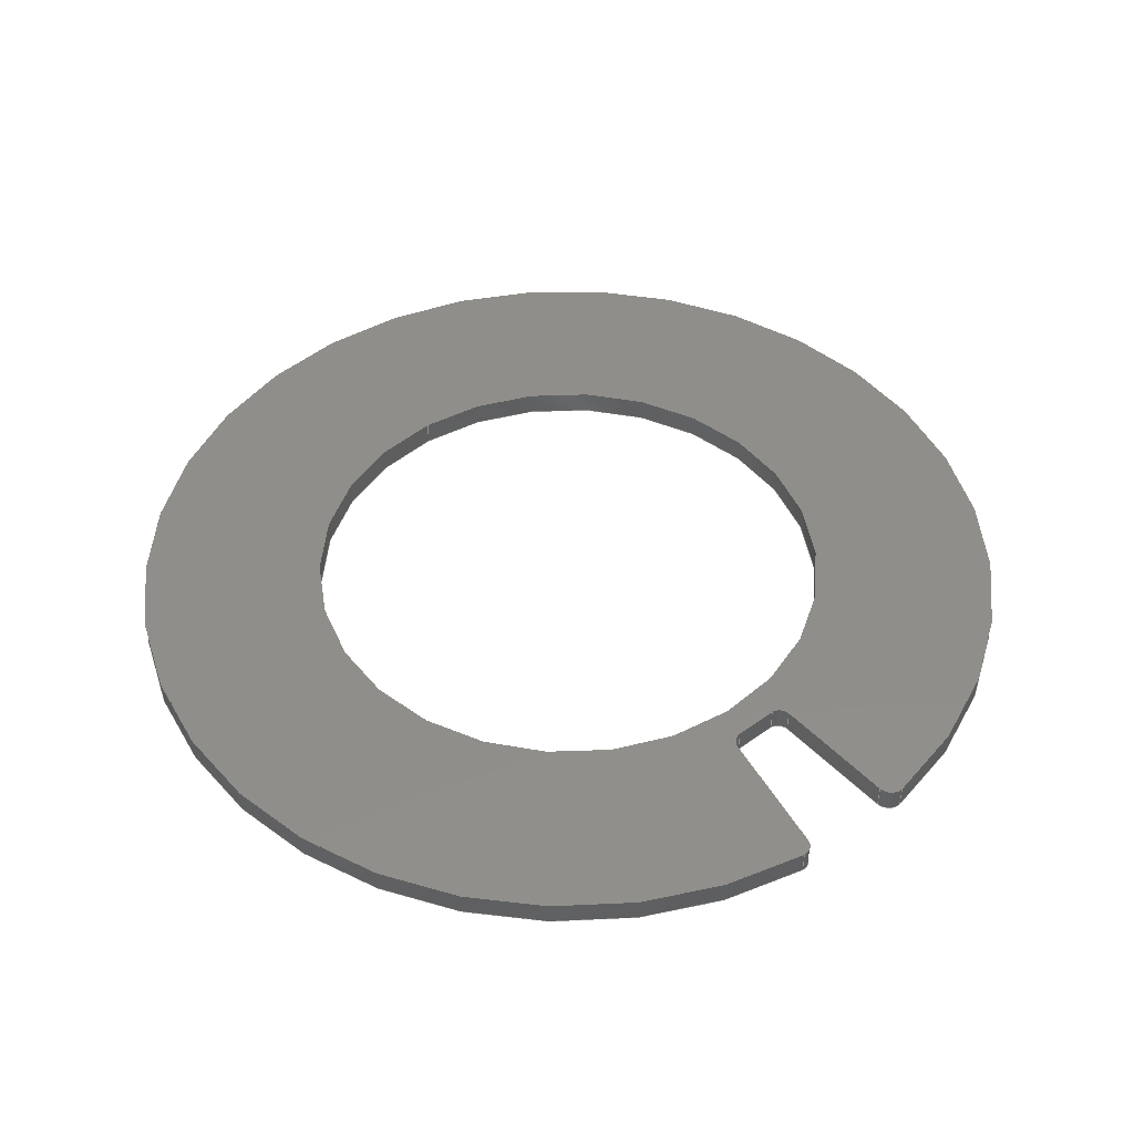
<metadata>
{"format":"step","ext":"step","renderer":"f3d","projection":"perspective","resolution":1024,"background":"white","views":[{"elev":46.1,"azim":-126.9,"up":"+Z"}]}
</metadata>
<code>
ISO-10303-21;
DATA;
#1 = APPLICATION_PROTOCOL_DEFINITION('international standard',
  'automotive_design',2000,#2);
#2 = APPLICATION_CONTEXT(
  'core data for automotive mechanical design processes');
#3 = SHAPE_DEFINITION_REPRESENTATION(#4,#10);
#4 = PRODUCT_DEFINITION_SHAPE('','',#5);
#5 = PRODUCT_DEFINITION('design','',#6,#9);
#6 = PRODUCT_DEFINITION_FORMATION('','',#7);
#7 = PRODUCT('pcb-transformer-isolator 1','pcb-transformer-isolator 1',
  '',(#8));
#8 = PRODUCT_CONTEXT('',#2,'mechanical');
#9 = PRODUCT_DEFINITION_CONTEXT('part definition',#2,'design');
#10 = SHAPE_REPRESENTATION('',(#11,#15),#19);
#11 = AXIS2_PLACEMENT_3D('',#12,#13,#14);
#12 = CARTESIAN_POINT('',(0,0,0));
#13 = DIRECTION('',(0,0,1));
#14 = DIRECTION('',(1,0,-0));
#15 = AXIS2_PLACEMENT_3D('',#16,#17,#18);
#16 = CARTESIAN_POINT('',(0,0,0));
#17 = DIRECTION('',(0,0,1));
#18 = DIRECTION('',(1,0,-0));
#19 = ( GEOMETRIC_REPRESENTATION_CONTEXT(3) 
GLOBAL_UNCERTAINTY_ASSIGNED_CONTEXT((#23)) GLOBAL_UNIT_ASSIGNED_CONTEXT(
(#20,#21,#22)) REPRESENTATION_CONTEXT('Context #1',
  '3D Context with UNIT and UNCERTAINTY') );
#20 = ( LENGTH_UNIT() NAMED_UNIT(*) SI_UNIT(.MILLI.,.METRE.) );
#21 = ( NAMED_UNIT(*) PLANE_ANGLE_UNIT() SI_UNIT($,.RADIAN.) );
#22 = ( NAMED_UNIT(*) SI_UNIT($,.STERADIAN.) SOLID_ANGLE_UNIT() );
#23 = UNCERTAINTY_MEASURE_WITH_UNIT(LENGTH_MEASURE(1e-07),#20,
  'distance_accuracy_value','confusion accuracy');
#24 = PRODUCT_RELATED_PRODUCT_CATEGORY('part',$,(#7));
#25 = SHAPE_DEFINITION_REPRESENTATION(#26,#32);
#26 = PRODUCT_DEFINITION_SHAPE('','',#27);
#27 = PRODUCT_DEFINITION('design','',#28,#31);
#28 = PRODUCT_DEFINITION_FORMATION('','',#29);
#29 = PRODUCT('pcb-transformer-isolator_PCB',
  'pcb-transformer-isolator_PCB','',(#30));
#30 = PRODUCT_CONTEXT('',#2,'mechanical');
#31 = PRODUCT_DEFINITION_CONTEXT('part definition',#2,'design');
#32 = ADVANCED_BREP_SHAPE_REPRESENTATION('',(#11,#33),#430);
#33 = MANIFOLD_SOLID_BREP('',#34);
#34 = CLOSED_SHELL('',(#35,#77,#108,#141,#172,#205,#236,#269,#300,#333,
    #355,#388,#409));
#35 = ADVANCED_FACE('',(#36),#72,.T.);
#36 = FACE_BOUND('',#37,.T.);
#37 = EDGE_LOOP('',(#38,#48,#57,#65));
#38 = ORIENTED_EDGE('',*,*,#39,.T.);
#39 = EDGE_CURVE('',#40,#42,#44,.T.);
#40 = VERTEX_POINT('',#41);
#41 = CARTESIAN_POINT('',(-10.95,1.344,0));
#42 = VERTEX_POINT('',#43);
#43 = CARTESIAN_POINT('',(-10.95,1.344,0.6));
#44 = LINE('',#45,#46);
#45 = CARTESIAN_POINT('',(-10.95,1.344,0));
#46 = VECTOR('',#47,1);
#47 = DIRECTION('',(0,0,1));
#48 = ORIENTED_EDGE('',*,*,#49,.T.);
#49 = EDGE_CURVE('',#42,#50,#52,.T.);
#50 = VERTEX_POINT('',#51);
#51 = CARTESIAN_POINT('',(-10.89,-1.79,0.6));
#52 = CIRCLE('',#53,10.99);
#53 = AXIS2_PLACEMENT_3D('',#54,#55,#56);
#54 = CARTESIAN_POINT('',(-0.04027,-9.558e-07,0.6));
#55 = DIRECTION('',(0,0,-1));
#56 = DIRECTION('',(-0.9925,0.1222,-0));
#57 = ORIENTED_EDGE('',*,*,#58,.F.);
#58 = EDGE_CURVE('',#59,#50,#61,.T.);
#59 = VERTEX_POINT('',#60);
#60 = CARTESIAN_POINT('',(-10.89,-1.79,0));
#61 = LINE('',#62,#63);
#62 = CARTESIAN_POINT('',(-10.89,-1.79,0));
#63 = VECTOR('',#64,1);
#64 = DIRECTION('',(0,0,1));
#65 = ORIENTED_EDGE('',*,*,#66,.F.);
#66 = EDGE_CURVE('',#40,#59,#67,.T.);
#67 = CIRCLE('',#68,10.99);
#68 = AXIS2_PLACEMENT_3D('',#69,#70,#71);
#69 = CARTESIAN_POINT('',(-0.04027,-9.558e-07,0));
#70 = DIRECTION('',(0,0,-1));
#71 = DIRECTION('',(-0.9925,0.1222,-0));
#72 = CYLINDRICAL_SURFACE('',#73,10.99);
#73 = AXIS2_PLACEMENT_3D('',#74,#75,#76);
#74 = CARTESIAN_POINT('',(-0.04027,-9.558e-07,0));
#75 = DIRECTION('',(0,0,-1));
#76 = DIRECTION('',(-0.9925,0.1222,-0));
#77 = ADVANCED_FACE('',(#78),#103,.T.);
#78 = FACE_BOUND('',#79,.T.);
#79 = EDGE_LOOP('',(#80,#81,#89,#97));
#80 = ORIENTED_EDGE('',*,*,#58,.T.);
#81 = ORIENTED_EDGE('',*,*,#82,.T.);
#82 = EDGE_CURVE('',#50,#83,#85,.T.);
#83 = VERTEX_POINT('',#84);
#84 = CARTESIAN_POINT('',(-10.89,-1.79,0.6));
#85 = LINE('',#86,#87);
#86 = CARTESIAN_POINT('',(-10.89,-1.79,0.6));
#87 = VECTOR('',#88,1);
#88 = DIRECTION('',(1,0,0));
#89 = ORIENTED_EDGE('',*,*,#90,.F.);
#90 = EDGE_CURVE('',#91,#83,#93,.T.);
#91 = VERTEX_POINT('',#92);
#92 = CARTESIAN_POINT('',(-10.89,-1.79,0));
#93 = LINE('',#94,#95);
#94 = CARTESIAN_POINT('',(-10.89,-1.79,0));
#95 = VECTOR('',#96,1);
#96 = DIRECTION('',(0,0,1));
#97 = ORIENTED_EDGE('',*,*,#98,.F.);
#98 = EDGE_CURVE('',#59,#91,#99,.T.);
#99 = LINE('',#100,#101);
#100 = CARTESIAN_POINT('',(-10.89,-1.79,0));
#101 = VECTOR('',#102,1);
#102 = DIRECTION('',(1,0,0));
#103 = PLANE('',#104);
#104 = AXIS2_PLACEMENT_3D('',#105,#106,#107);
#105 = CARTESIAN_POINT('',(-10.89,-1.79,0));
#106 = DIRECTION('',(0,1,0));
#107 = DIRECTION('',(1,0,0));
#108 = ADVANCED_FACE('',(#109),#136,.T.);
#109 = FACE_BOUND('',#110,.T.);
#110 = EDGE_LOOP('',(#111,#112,#121,#129));
#111 = ORIENTED_EDGE('',*,*,#90,.T.);
#112 = ORIENTED_EDGE('',*,*,#113,.T.);
#113 = EDGE_CURVE('',#83,#114,#116,.T.);
#114 = VERTEX_POINT('',#115);
#115 = CARTESIAN_POINT('',(-10.57,-1.383,0.6));
#116 = CIRCLE('',#117,0.3697);
#117 = AXIS2_PLACEMENT_3D('',#118,#119,#120);
#118 = CARTESIAN_POINT('',(-10.52,-1.749,0.6));
#119 = DIRECTION('',(0,0,-1));
#120 = DIRECTION('',(-0.9939,-0.1106,-0));
#121 = ORIENTED_EDGE('',*,*,#122,.F.);
#122 = EDGE_CURVE('',#123,#114,#125,.T.);
#123 = VERTEX_POINT('',#124);
#124 = CARTESIAN_POINT('',(-10.57,-1.383,0));
#125 = LINE('',#126,#127);
#126 = CARTESIAN_POINT('',(-10.57,-1.383,0));
#127 = VECTOR('',#128,1);
#128 = DIRECTION('',(0,0,1));
#129 = ORIENTED_EDGE('',*,*,#130,.F.);
#130 = EDGE_CURVE('',#91,#123,#131,.T.);
#131 = CIRCLE('',#132,0.3697);
#132 = AXIS2_PLACEMENT_3D('',#133,#134,#135);
#133 = CARTESIAN_POINT('',(-10.52,-1.749,0));
#134 = DIRECTION('',(0,0,-1));
#135 = DIRECTION('',(-0.9939,-0.1106,-0));
#136 = CYLINDRICAL_SURFACE('',#137,0.3697);
#137 = AXIS2_PLACEMENT_3D('',#138,#139,#140);
#138 = CARTESIAN_POINT('',(-10.52,-1.749,0));
#139 = DIRECTION('',(0,0,-1));
#140 = DIRECTION('',(-0.9939,-0.1106,-0));
#141 = ADVANCED_FACE('',(#142),#167,.T.);
#142 = FACE_BOUND('',#143,.T.);
#143 = EDGE_LOOP('',(#144,#145,#153,#161));
#144 = ORIENTED_EDGE('',*,*,#122,.T.);
#145 = ORIENTED_EDGE('',*,*,#146,.T.);
#146 = EDGE_CURVE('',#114,#147,#149,.T.);
#147 = VERTEX_POINT('',#148);
#148 = CARTESIAN_POINT('',(-7.482,-1.184,0.6));
#149 = LINE('',#150,#151);
#150 = CARTESIAN_POINT('',(-10.57,-1.383,0.6));
#151 = VECTOR('',#152,1);
#152 = DIRECTION('',(0.9979,0.0643,0));
#153 = ORIENTED_EDGE('',*,*,#154,.F.);
#154 = EDGE_CURVE('',#155,#147,#157,.T.);
#155 = VERTEX_POINT('',#156);
#156 = CARTESIAN_POINT('',(-7.482,-1.184,0));
#157 = LINE('',#158,#159);
#158 = CARTESIAN_POINT('',(-7.482,-1.184,0));
#159 = VECTOR('',#160,1);
#160 = DIRECTION('',(0,0,1));
#161 = ORIENTED_EDGE('',*,*,#162,.F.);
#162 = EDGE_CURVE('',#123,#155,#163,.T.);
#163 = LINE('',#164,#165);
#164 = CARTESIAN_POINT('',(-10.57,-1.383,0));
#165 = VECTOR('',#166,1);
#166 = DIRECTION('',(0.9979,0.0643,0));
#167 = PLANE('',#168);
#168 = AXIS2_PLACEMENT_3D('',#169,#170,#171);
#169 = CARTESIAN_POINT('',(-10.57,-1.383,0));
#170 = DIRECTION('',(-0.0643,0.9979,0));
#171 = DIRECTION('',(0.9979,0.0643,0));
#172 = ADVANCED_FACE('',(#173),#200,.F.);
#173 = FACE_BOUND('',#174,.T.);
#174 = EDGE_LOOP('',(#175,#176,#185,#193));
#175 = ORIENTED_EDGE('',*,*,#154,.T.);
#176 = ORIENTED_EDGE('',*,*,#177,.T.);
#177 = EDGE_CURVE('',#147,#178,#180,.T.);
#178 = VERTEX_POINT('',#179);
#179 = CARTESIAN_POINT('',(-7.196,-0.88,0.6));
#180 = CIRCLE('',#181,0.3041);
#181 = AXIS2_PLACEMENT_3D('',#182,#183,#184);
#182 = CARTESIAN_POINT('',(-7.5,-0.88,0.6));
#183 = DIRECTION('',(0,0,1));
#184 = DIRECTION('',(0.05873,-0.9983,0));
#185 = ORIENTED_EDGE('',*,*,#186,.F.);
#186 = EDGE_CURVE('',#187,#178,#189,.T.);
#187 = VERTEX_POINT('',#188);
#188 = CARTESIAN_POINT('',(-7.196,-0.88,0));
#189 = LINE('',#190,#191);
#190 = CARTESIAN_POINT('',(-7.196,-0.88,0));
#191 = VECTOR('',#192,1);
#192 = DIRECTION('',(0,0,1));
#193 = ORIENTED_EDGE('',*,*,#194,.F.);
#194 = EDGE_CURVE('',#155,#187,#195,.T.);
#195 = CIRCLE('',#196,0.3041);
#196 = AXIS2_PLACEMENT_3D('',#197,#198,#199);
#197 = CARTESIAN_POINT('',(-7.5,-0.88,0));
#198 = DIRECTION('',(0,0,1));
#199 = DIRECTION('',(0.05873,-0.9983,0));
#200 = CYLINDRICAL_SURFACE('',#201,0.3041);
#201 = AXIS2_PLACEMENT_3D('',#202,#203,#204);
#202 = CARTESIAN_POINT('',(-7.5,-0.88,0));
#203 = DIRECTION('',(-0,-0,-1));
#204 = DIRECTION('',(0.05873,-0.9983,0));
#205 = ADVANCED_FACE('',(#206),#231,.T.);
#206 = FACE_BOUND('',#207,.T.);
#207 = EDGE_LOOP('',(#208,#209,#217,#225));
#208 = ORIENTED_EDGE('',*,*,#186,.T.);
#209 = ORIENTED_EDGE('',*,*,#210,.T.);
#210 = EDGE_CURVE('',#178,#211,#213,.T.);
#211 = VERTEX_POINT('',#212);
#212 = CARTESIAN_POINT('',(-7.245,0.2,0.6));
#213 = LINE('',#214,#215);
#214 = CARTESIAN_POINT('',(-7.196,-0.88,0.6));
#215 = VECTOR('',#216,1);
#216 = DIRECTION('',(-0.04545,0.999,0));
#217 = ORIENTED_EDGE('',*,*,#218,.F.);
#218 = EDGE_CURVE('',#219,#211,#221,.T.);
#219 = VERTEX_POINT('',#220);
#220 = CARTESIAN_POINT('',(-7.245,0.2,0));
#221 = LINE('',#222,#223);
#222 = CARTESIAN_POINT('',(-7.245,0.2,0));
#223 = VECTOR('',#224,1);
#224 = DIRECTION('',(0,0,1));
#225 = ORIENTED_EDGE('',*,*,#226,.F.);
#226 = EDGE_CURVE('',#187,#219,#227,.T.);
#227 = LINE('',#228,#229);
#228 = CARTESIAN_POINT('',(-7.196,-0.88,0));
#229 = VECTOR('',#230,1);
#230 = DIRECTION('',(-0.04545,0.999,0));
#231 = PLANE('',#232);
#232 = AXIS2_PLACEMENT_3D('',#233,#234,#235);
#233 = CARTESIAN_POINT('',(-7.196,-0.88,0));
#234 = DIRECTION('',(-0.999,-0.04545,0));
#235 = DIRECTION('',(-0.04545,0.999,0));
#236 = ADVANCED_FACE('',(#237),#264,.F.);
#237 = FACE_BOUND('',#238,.T.);
#238 = EDGE_LOOP('',(#239,#240,#249,#257));
#239 = ORIENTED_EDGE('',*,*,#218,.T.);
#240 = ORIENTED_EDGE('',*,*,#241,.T.);
#241 = EDGE_CURVE('',#211,#242,#244,.T.);
#242 = VERTEX_POINT('',#243);
#243 = CARTESIAN_POINT('',(-7.562,0.524,0.6));
#244 = CIRCLE('',#245,0.3672);
#245 = AXIS2_PLACEMENT_3D('',#246,#247,#248);
#246 = CARTESIAN_POINT('',(-7.61,0.16,0.6));
#247 = DIRECTION('',(0,0,1));
#248 = DIRECTION('',(0.994,0.1089,-0));
#249 = ORIENTED_EDGE('',*,*,#250,.F.);
#250 = EDGE_CURVE('',#251,#242,#253,.T.);
#251 = VERTEX_POINT('',#252);
#252 = CARTESIAN_POINT('',(-7.562,0.524,0));
#253 = LINE('',#254,#255);
#254 = CARTESIAN_POINT('',(-7.562,0.524,0));
#255 = VECTOR('',#256,1);
#256 = DIRECTION('',(0,0,1));
#257 = ORIENTED_EDGE('',*,*,#258,.F.);
#258 = EDGE_CURVE('',#219,#251,#259,.T.);
#259 = CIRCLE('',#260,0.3672);
#260 = AXIS2_PLACEMENT_3D('',#261,#262,#263);
#261 = CARTESIAN_POINT('',(-7.61,0.16,0));
#262 = DIRECTION('',(0,0,1));
#263 = DIRECTION('',(0.994,0.1089,-0));
#264 = CYLINDRICAL_SURFACE('',#265,0.3672);
#265 = AXIS2_PLACEMENT_3D('',#266,#267,#268);
#266 = CARTESIAN_POINT('',(-7.61,0.16,0));
#267 = DIRECTION('',(-0,-0,-1));
#268 = DIRECTION('',(0.994,0.1089,-0));
#269 = ADVANCED_FACE('',(#270),#295,.T.);
#270 = FACE_BOUND('',#271,.T.);
#271 = EDGE_LOOP('',(#272,#273,#281,#289));
#272 = ORIENTED_EDGE('',*,*,#250,.T.);
#273 = ORIENTED_EDGE('',*,*,#274,.T.);
#274 = EDGE_CURVE('',#242,#275,#277,.T.);
#275 = VERTEX_POINT('',#276);
#276 = CARTESIAN_POINT('',(-10.7,1.01,0.6));
#277 = LINE('',#278,#279);
#278 = CARTESIAN_POINT('',(-7.562,0.524,0.6));
#279 = VECTOR('',#280,1);
#280 = DIRECTION('',(-0.9882,0.153,0));
#281 = ORIENTED_EDGE('',*,*,#282,.F.);
#282 = EDGE_CURVE('',#283,#275,#285,.T.);
#283 = VERTEX_POINT('',#284);
#284 = CARTESIAN_POINT('',(-10.7,1.01,0));
#285 = LINE('',#286,#287);
#286 = CARTESIAN_POINT('',(-10.7,1.01,0));
#287 = VECTOR('',#288,1);
#288 = DIRECTION('',(0,0,1));
#289 = ORIENTED_EDGE('',*,*,#290,.F.);
#290 = EDGE_CURVE('',#251,#283,#291,.T.);
#291 = LINE('',#292,#293);
#292 = CARTESIAN_POINT('',(-7.562,0.524,0));
#293 = VECTOR('',#294,1);
#294 = DIRECTION('',(-0.9882,0.153,0));
#295 = PLANE('',#296);
#296 = AXIS2_PLACEMENT_3D('',#297,#298,#299);
#297 = CARTESIAN_POINT('',(-7.562,0.524,0));
#298 = DIRECTION('',(-0.153,-0.9882,0));
#299 = DIRECTION('',(-0.9882,0.153,0));
#300 = ADVANCED_FACE('',(#301),#328,.T.);
#301 = FACE_BOUND('',#302,.T.);
#302 = EDGE_LOOP('',(#303,#304,#313,#321));
#303 = ORIENTED_EDGE('',*,*,#282,.T.);
#304 = ORIENTED_EDGE('',*,*,#305,.T.);
#305 = EDGE_CURVE('',#275,#306,#308,.T.);
#306 = VERTEX_POINT('',#307);
#307 = CARTESIAN_POINT('',(-10.95,1.344,0.6));
#308 = CIRCLE('',#309,0.3041);
#309 = AXIS2_PLACEMENT_3D('',#310,#311,#312);
#310 = CARTESIAN_POINT('',(-10.65,1.31,0.6));
#311 = DIRECTION('',(0,0,-1));
#312 = DIRECTION('',(-0.1644,-0.9864,-0));
#313 = ORIENTED_EDGE('',*,*,#314,.F.);
#314 = EDGE_CURVE('',#315,#306,#317,.T.);
#315 = VERTEX_POINT('',#316);
#316 = CARTESIAN_POINT('',(-10.95,1.344,0));
#317 = LINE('',#318,#319);
#318 = CARTESIAN_POINT('',(-10.95,1.344,0));
#319 = VECTOR('',#320,1);
#320 = DIRECTION('',(0,0,1));
#321 = ORIENTED_EDGE('',*,*,#322,.F.);
#322 = EDGE_CURVE('',#283,#315,#323,.T.);
#323 = CIRCLE('',#324,0.3041);
#324 = AXIS2_PLACEMENT_3D('',#325,#326,#327);
#325 = CARTESIAN_POINT('',(-10.65,1.31,0));
#326 = DIRECTION('',(0,0,-1));
#327 = DIRECTION('',(-0.1644,-0.9864,-0));
#328 = CYLINDRICAL_SURFACE('',#329,0.3041);
#329 = AXIS2_PLACEMENT_3D('',#330,#331,#332);
#330 = CARTESIAN_POINT('',(-10.65,1.31,0));
#331 = DIRECTION('',(0,0,-1));
#332 = DIRECTION('',(-0.1644,-0.9864,-0));
#333 = ADVANCED_FACE('',(#334),#350,.T.);
#334 = FACE_BOUND('',#335,.T.);
#335 = EDGE_LOOP('',(#336,#337,#343,#344));
#336 = ORIENTED_EDGE('',*,*,#314,.T.);
#337 = ORIENTED_EDGE('',*,*,#338,.T.);
#338 = EDGE_CURVE('',#306,#42,#339,.T.);
#339 = LINE('',#340,#341);
#340 = CARTESIAN_POINT('',(-10.95,1.344,0.6));
#341 = VECTOR('',#342,1);
#342 = DIRECTION('',(1,0,0));
#343 = ORIENTED_EDGE('',*,*,#39,.F.);
#344 = ORIENTED_EDGE('',*,*,#345,.F.);
#345 = EDGE_CURVE('',#315,#40,#346,.T.);
#346 = LINE('',#347,#348);
#347 = CARTESIAN_POINT('',(-10.95,1.344,0));
#348 = VECTOR('',#349,1);
#349 = DIRECTION('',(1,0,0));
#350 = PLANE('',#351);
#351 = AXIS2_PLACEMENT_3D('',#352,#353,#354);
#352 = CARTESIAN_POINT('',(-10.95,1.344,0));
#353 = DIRECTION('',(0,1,0));
#354 = DIRECTION('',(1,0,0));
#355 = ADVANCED_FACE('',(#356),#383,.F.);
#356 = FACE_BOUND('',#357,.T.);
#357 = EDGE_LOOP('',(#358,#368,#375,#376));
#358 = ORIENTED_EDGE('',*,*,#359,.T.);
#359 = EDGE_CURVE('',#360,#362,#364,.T.);
#360 = VERTEX_POINT('',#361);
#361 = CARTESIAN_POINT('',(6.46,-2e-06,0));
#362 = VERTEX_POINT('',#363);
#363 = CARTESIAN_POINT('',(6.46,-2e-06,0.6));
#364 = LINE('',#365,#366);
#365 = CARTESIAN_POINT('',(6.46,-2e-06,0));
#366 = VECTOR('',#367,1);
#367 = DIRECTION('',(0,0,1));
#368 = ORIENTED_EDGE('',*,*,#369,.T.);
#369 = EDGE_CURVE('',#362,#362,#370,.T.);
#370 = CIRCLE('',#371,6.5);
#371 = AXIS2_PLACEMENT_3D('',#372,#373,#374);
#372 = CARTESIAN_POINT('',(-0.04027,-2e-06,0.6));
#373 = DIRECTION('',(0,0,1));
#374 = DIRECTION('',(1,0,-0));
#375 = ORIENTED_EDGE('',*,*,#359,.F.);
#376 = ORIENTED_EDGE('',*,*,#377,.F.);
#377 = EDGE_CURVE('',#360,#360,#378,.T.);
#378 = CIRCLE('',#379,6.5);
#379 = AXIS2_PLACEMENT_3D('',#380,#381,#382);
#380 = CARTESIAN_POINT('',(-0.04027,-2e-06,0));
#381 = DIRECTION('',(0,0,1));
#382 = DIRECTION('',(1,0,-0));
#383 = CYLINDRICAL_SURFACE('',#384,6.5);
#384 = AXIS2_PLACEMENT_3D('',#385,#386,#387);
#385 = CARTESIAN_POINT('',(-0.04027,-2e-06,0));
#386 = DIRECTION('',(-0,-0,-1));
#387 = DIRECTION('',(1,0,-0));
#388 = ADVANCED_FACE('',(#389,#401),#404,.F.);
#389 = FACE_BOUND('',#390,.T.);
#390 = EDGE_LOOP('',(#391,#392,#393,#394,#395,#396,#397,#398,#399,#400)
  );
#391 = ORIENTED_EDGE('',*,*,#66,.T.);
#392 = ORIENTED_EDGE('',*,*,#98,.T.);
#393 = ORIENTED_EDGE('',*,*,#130,.T.);
#394 = ORIENTED_EDGE('',*,*,#162,.T.);
#395 = ORIENTED_EDGE('',*,*,#194,.T.);
#396 = ORIENTED_EDGE('',*,*,#226,.T.);
#397 = ORIENTED_EDGE('',*,*,#258,.T.);
#398 = ORIENTED_EDGE('',*,*,#290,.T.);
#399 = ORIENTED_EDGE('',*,*,#322,.T.);
#400 = ORIENTED_EDGE('',*,*,#345,.T.);
#401 = FACE_BOUND('',#402,.T.);
#402 = EDGE_LOOP('',(#403));
#403 = ORIENTED_EDGE('',*,*,#377,.T.);
#404 = PLANE('',#405);
#405 = AXIS2_PLACEMENT_3D('',#406,#407,#408);
#406 = CARTESIAN_POINT('',(0,0,0));
#407 = DIRECTION('',(0,0,1));
#408 = DIRECTION('',(1,0,-0));
#409 = ADVANCED_FACE('',(#410,#422),#425,.T.);
#410 = FACE_BOUND('',#411,.F.);
#411 = EDGE_LOOP('',(#412,#413,#414,#415,#416,#417,#418,#419,#420,#421)
  );
#412 = ORIENTED_EDGE('',*,*,#49,.T.);
#413 = ORIENTED_EDGE('',*,*,#82,.T.);
#414 = ORIENTED_EDGE('',*,*,#113,.T.);
#415 = ORIENTED_EDGE('',*,*,#146,.T.);
#416 = ORIENTED_EDGE('',*,*,#177,.T.);
#417 = ORIENTED_EDGE('',*,*,#210,.T.);
#418 = ORIENTED_EDGE('',*,*,#241,.T.);
#419 = ORIENTED_EDGE('',*,*,#274,.T.);
#420 = ORIENTED_EDGE('',*,*,#305,.T.);
#421 = ORIENTED_EDGE('',*,*,#338,.T.);
#422 = FACE_BOUND('',#423,.F.);
#423 = EDGE_LOOP('',(#424));
#424 = ORIENTED_EDGE('',*,*,#369,.T.);
#425 = PLANE('',#426);
#426 = AXIS2_PLACEMENT_3D('',#427,#428,#429);
#427 = CARTESIAN_POINT('',(0,0,0.6));
#428 = DIRECTION('',(0,0,1));
#429 = DIRECTION('',(1,0,-0));
#430 = ( GEOMETRIC_REPRESENTATION_CONTEXT(3) 
GLOBAL_UNCERTAINTY_ASSIGNED_CONTEXT((#434)) GLOBAL_UNIT_ASSIGNED_CONTEXT
((#431,#432,#433)) REPRESENTATION_CONTEXT('Context #1',
  '3D Context with UNIT and UNCERTAINTY') );
#431 = ( LENGTH_UNIT() NAMED_UNIT(*) SI_UNIT(.MILLI.,.METRE.) );
#432 = ( NAMED_UNIT(*) PLANE_ANGLE_UNIT() SI_UNIT($,.RADIAN.) );
#433 = ( NAMED_UNIT(*) SI_UNIT($,.STERADIAN.) SOLID_ANGLE_UNIT() );
#434 = UNCERTAINTY_MEASURE_WITH_UNIT(LENGTH_MEASURE(1e-07),#431,
  'distance_accuracy_value','confusion accuracy');
#435 = CONTEXT_DEPENDENT_SHAPE_REPRESENTATION(#436,#438);
#436 = ( REPRESENTATION_RELATIONSHIP('','',#32,#10) 
REPRESENTATION_RELATIONSHIP_WITH_TRANSFORMATION(#437) 
SHAPE_REPRESENTATION_RELATIONSHIP() );
#437 = ITEM_DEFINED_TRANSFORMATION('','',#11,#15);
#438 = PRODUCT_DEFINITION_SHAPE('Placement','Placement of an item',#439
  );
#439 = NEXT_ASSEMBLY_USAGE_OCCURRENCE('1','=>[0:1:1:2]','',#5,#27,$);
#440 = PRODUCT_RELATED_PRODUCT_CATEGORY('part',$,(#29));
#441 = MECHANICAL_DESIGN_GEOMETRIC_PRESENTATION_REPRESENTATION('',(#442)
  ,#430);
#442 = STYLED_ITEM('color',(#443),#33);
#443 = PRESENTATION_STYLE_ASSIGNMENT((#444));
#444 = SURFACE_STYLE_USAGE(.BOTH.,#445);
#445 = SURFACE_SIDE_STYLE('',(#446));
#446 = SURFACE_STYLE_FILL_AREA(#447);
#447 = FILL_AREA_STYLE('',(#448));
#448 = FILL_AREA_STYLE_COLOUR('',#449);
#449 = COLOUR_RGB('',0.3133,0.4845,0.41);
ENDSEC;
END-ISO-10303-21;

</code>
